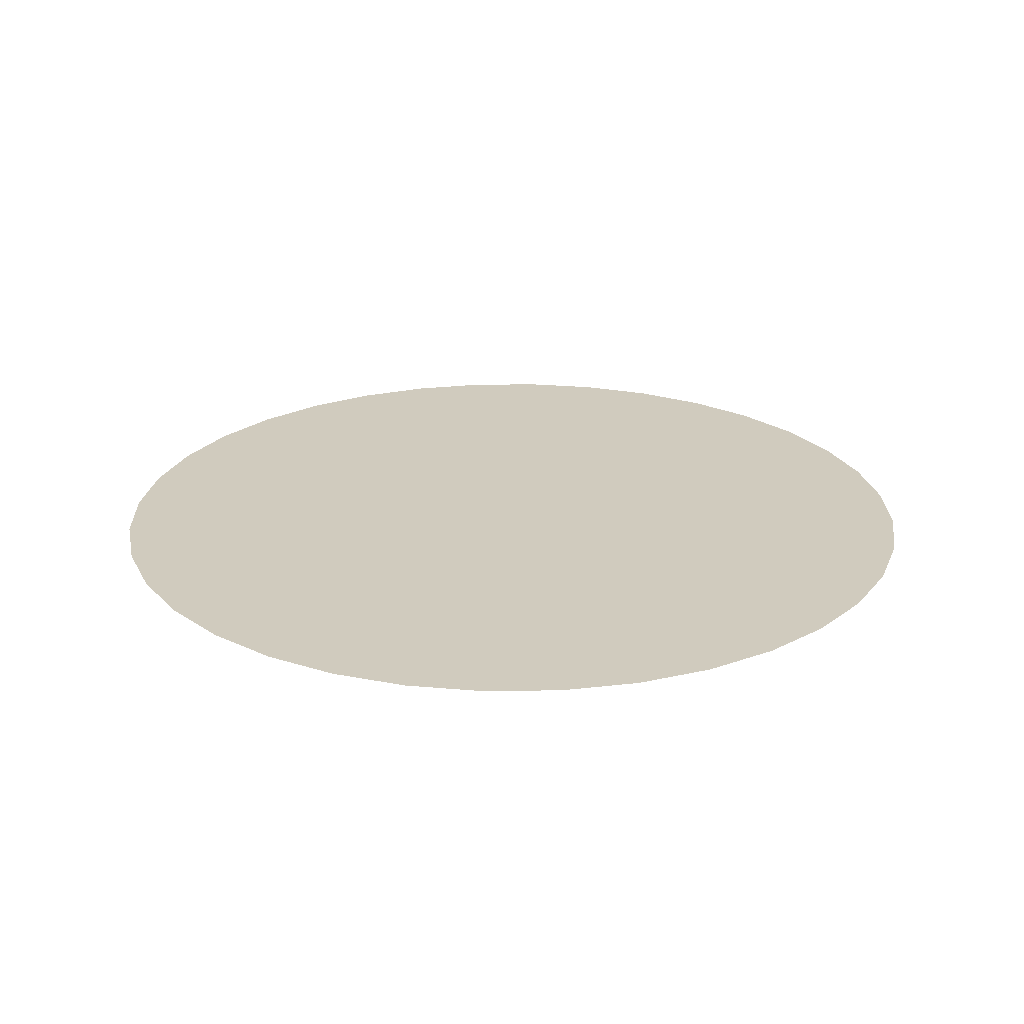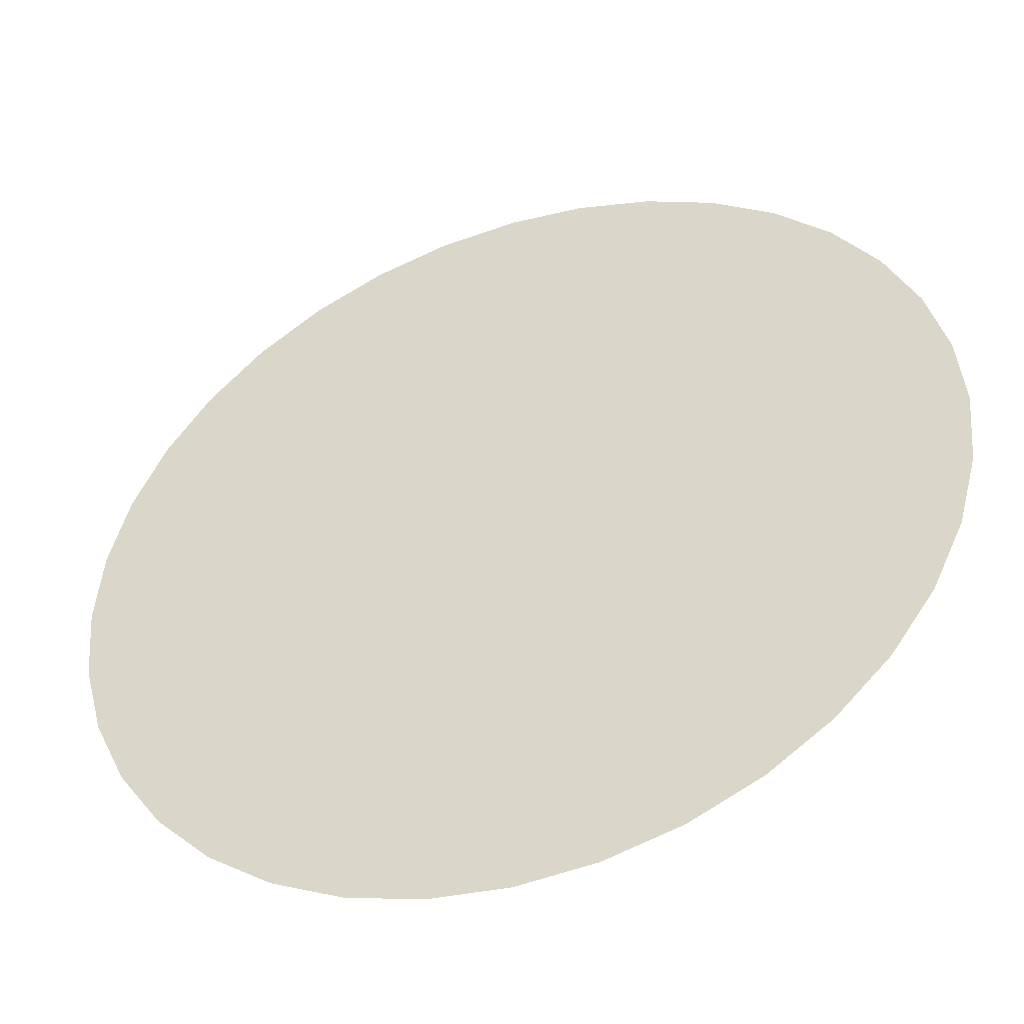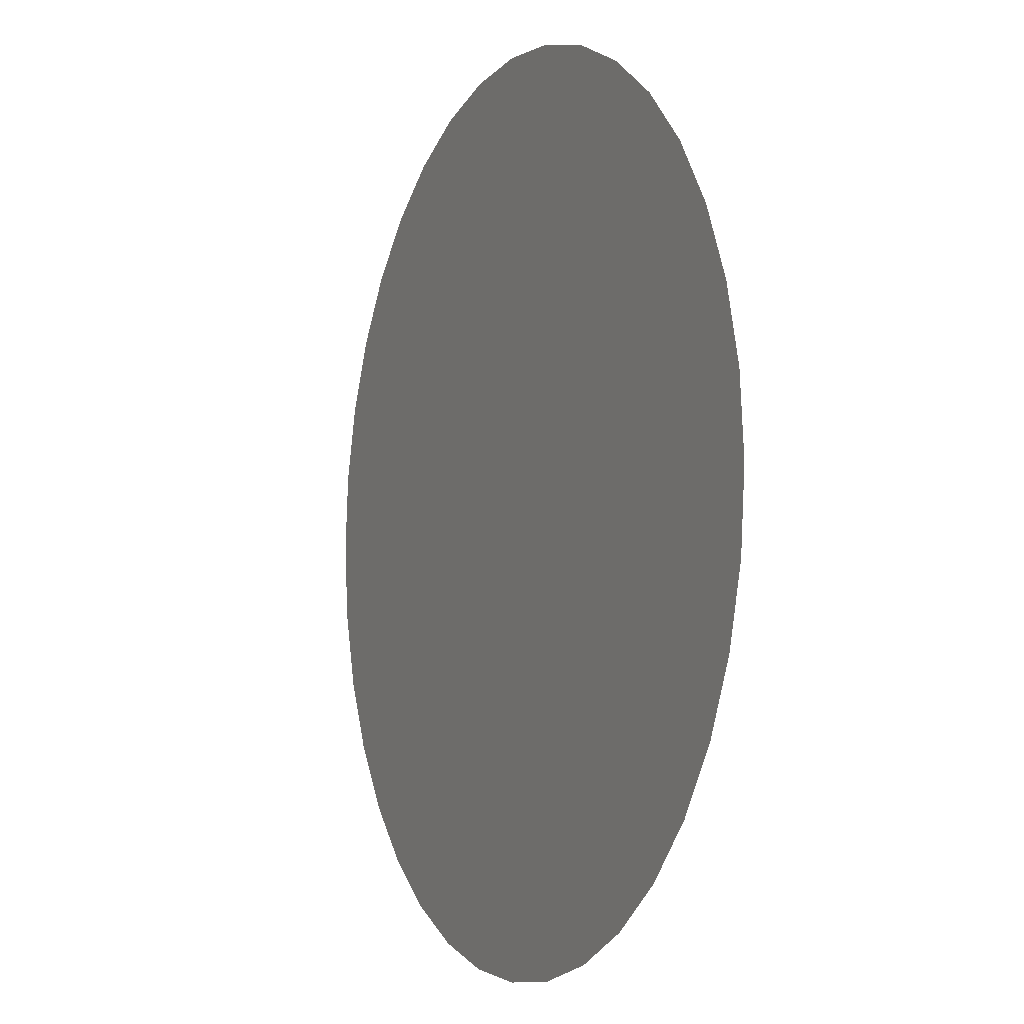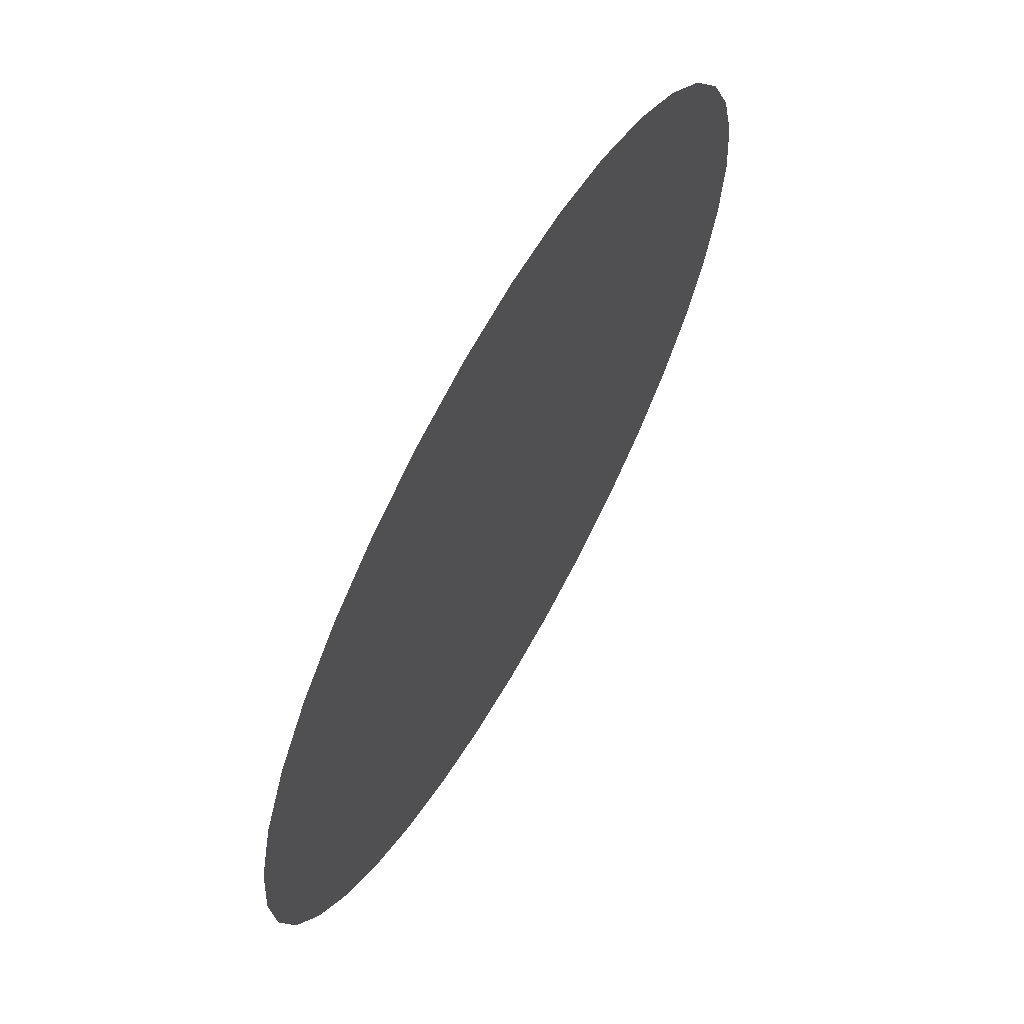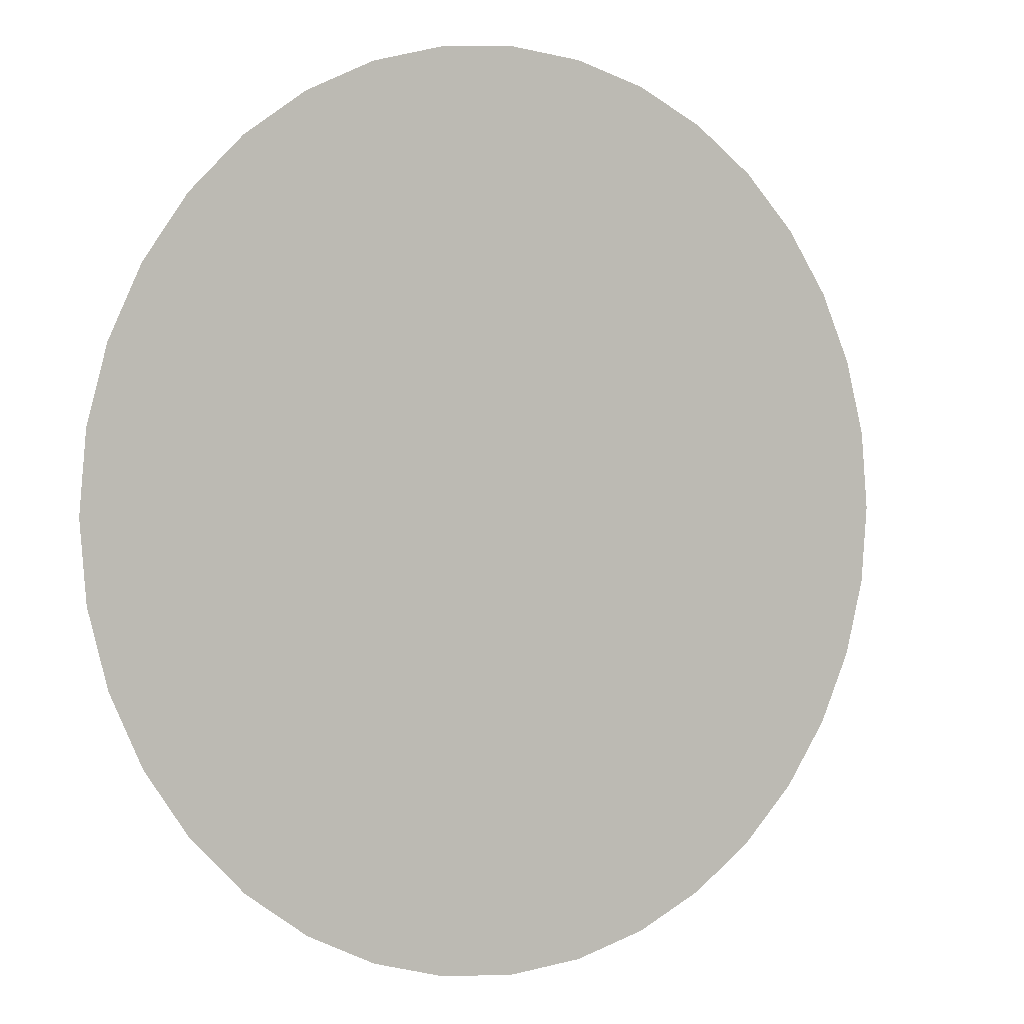
<metadata>
{"format":"obj","ext":"obj","renderer":"f3d","projection":"perspective","resolution":1024,"background":"white","views":[{"elev":23.3,"azim":-146.4,"up":"+Y"},{"elev":-45.3,"azim":19.3,"up":"+Z"},{"elev":-5.7,"azim":-114.7,"up":"+Z"},{"elev":65.7,"azim":119.5,"up":"+Z"},{"elev":1.1,"azim":147.1,"up":"+Z"}]}
</metadata>
<code>
o #ID133
v -0.494 -0.813 -0.3956
v -0.494 -0.813 -0.4014
v -0.4943 -0.813 -0.3985
v -0.4932 -0.813 -0.4043
v -0.4932 -0.813 -0.3928
v -0.492 -0.813 -0.4069
v -0.492 -0.813 -0.3901
v -0.4903 -0.813 -0.4093
v -0.4903 -0.813 -0.3877
v -0.4883 -0.813 -0.4114
v -0.4883 -0.813 -0.3856
v -0.4859 -0.813 -0.4131
v -0.4859 -0.813 -0.384
v -0.4832 -0.813 -0.4143
v -0.4832 -0.813 -0.3827
v -0.4804 -0.813 -0.382
v -0.4804 -0.813 -0.4151
v -0.4775 -0.813 -0.3817
v -0.4775 -0.813 -0.4153
v -0.4745 -0.813 -0.382
v -0.4745 -0.813 -0.4151
v -0.4717 -0.813 -0.3827
v -0.4717 -0.813 -0.4143
v -0.4691 -0.813 -0.384
v -0.4691 -0.813 -0.4131
v -0.4667 -0.813 -0.3856
v -0.4667 -0.813 -0.4114
v -0.4646 -0.813 -0.3877
v -0.4646 -0.813 -0.4093
v -0.4629 -0.813 -0.3901
v -0.4629 -0.813 -0.4069
v -0.4617 -0.813 -0.3928
v -0.4617 -0.813 -0.4043
v -0.4609 -0.813 -0.3956
v -0.4609 -0.813 -0.4014
v -0.4607 -0.813 -0.3985
f 1 2 3
f 2 1 4
f 4 1 5
f 4 5 6
f 6 5 7
f 6 7 8
f 8 7 9
f 8 9 10
f 10 9 11
f 10 11 12
f 12 11 13
f 12 13 14
f 14 13 15
f 14 15 16
f 14 16 17
f 17 16 18
f 17 18 19
f 19 18 20
f 19 20 21
f 21 20 22
f 21 22 23
f 23 22 24
f 23 24 25
f 25 24 26
f 25 26 27
f 27 26 28
f 27 28 29
f 29 28 30
f 29 30 31
f 31 30 32
f 31 32 33
f 33 32 34
f 33 34 35
f 35 34 36

</code>
